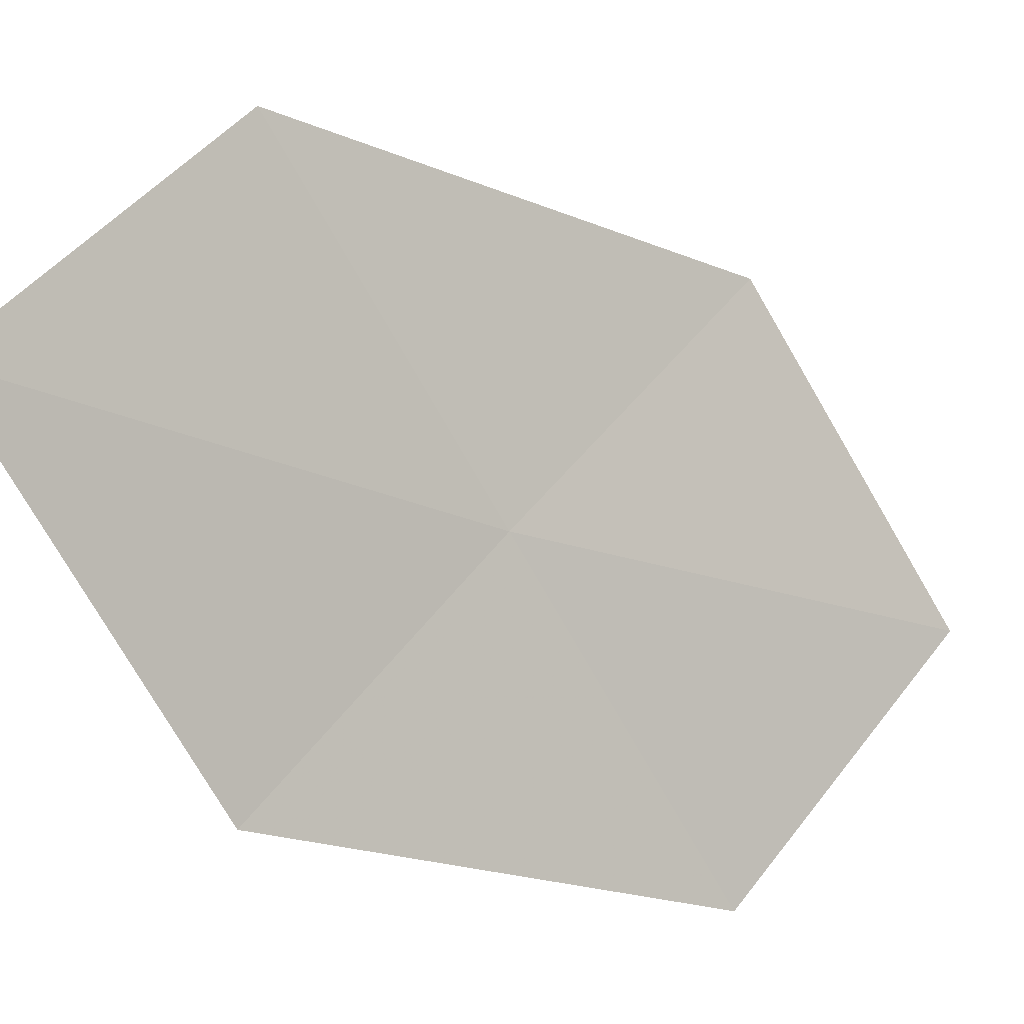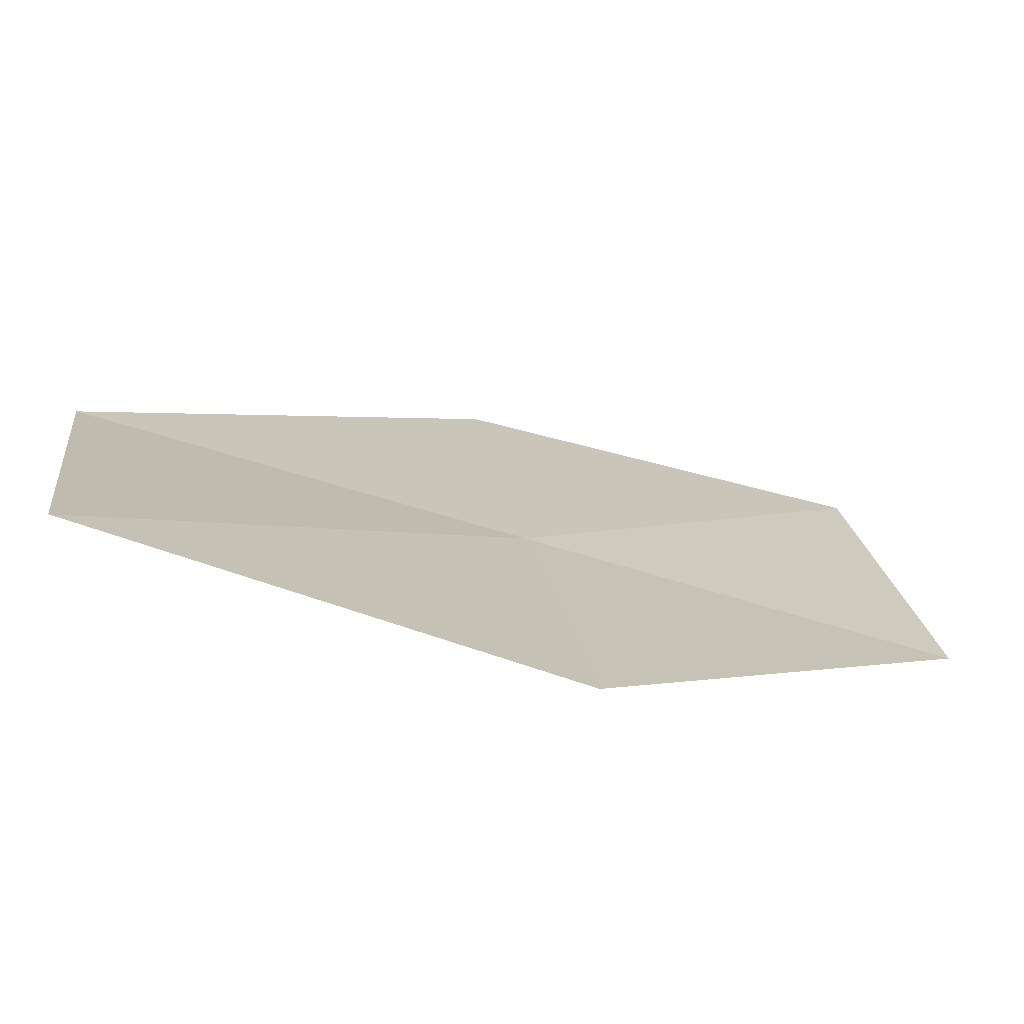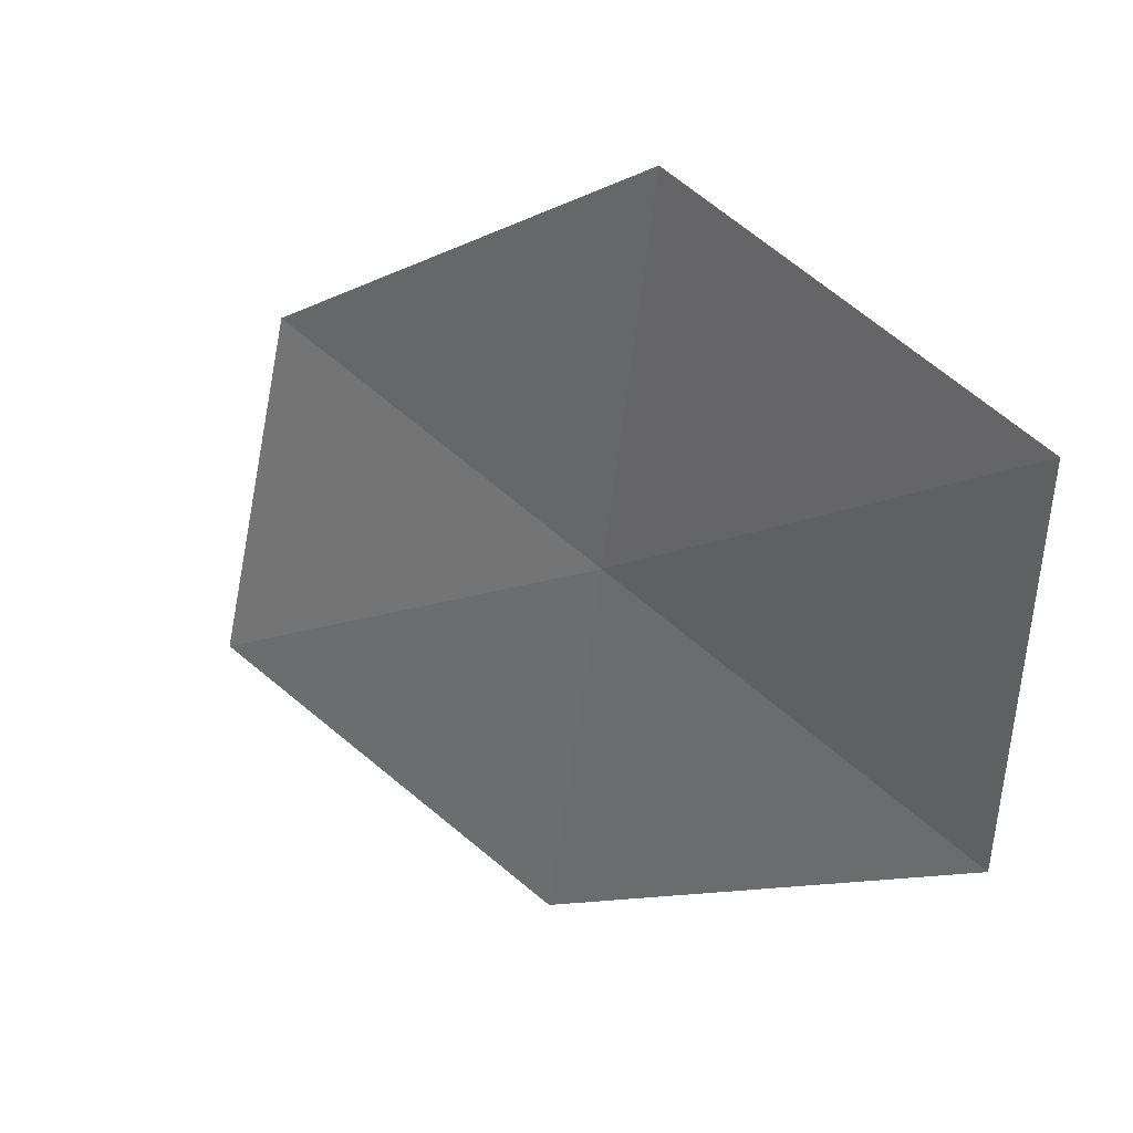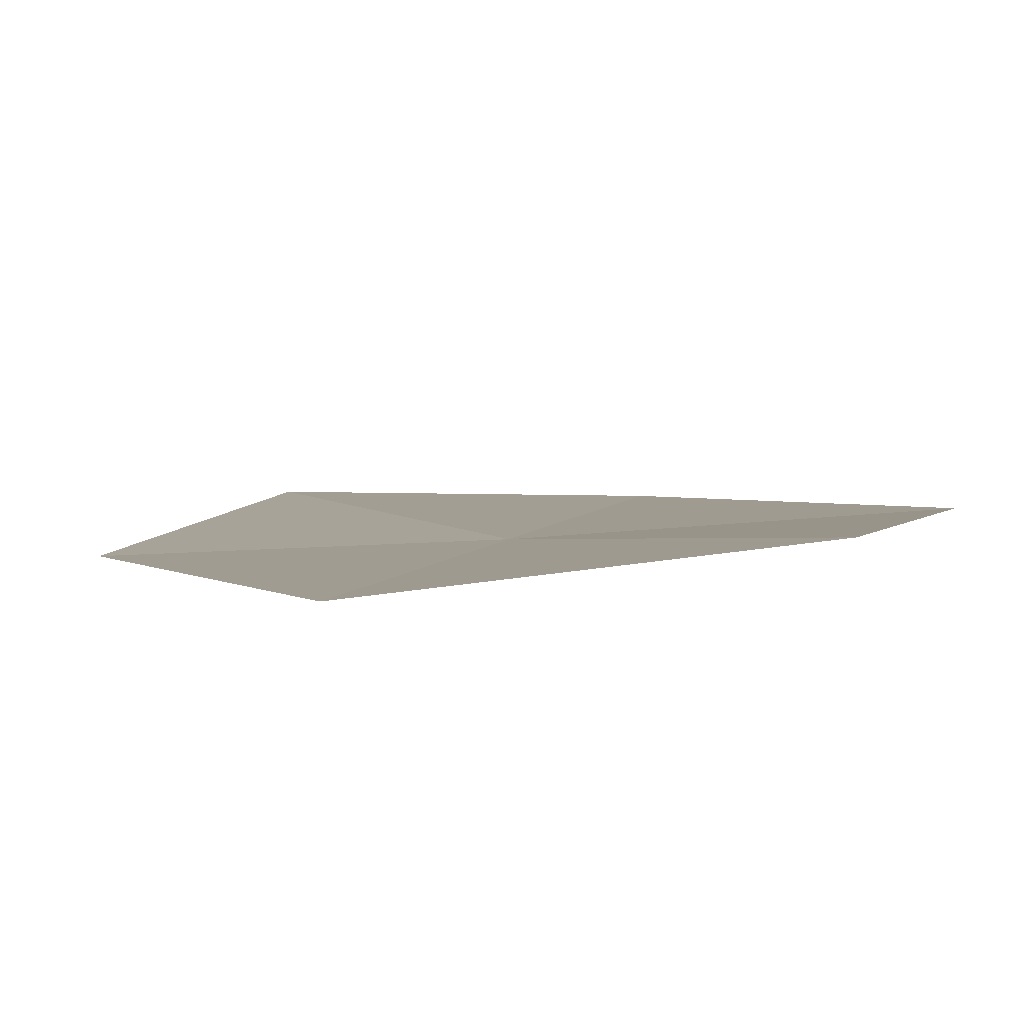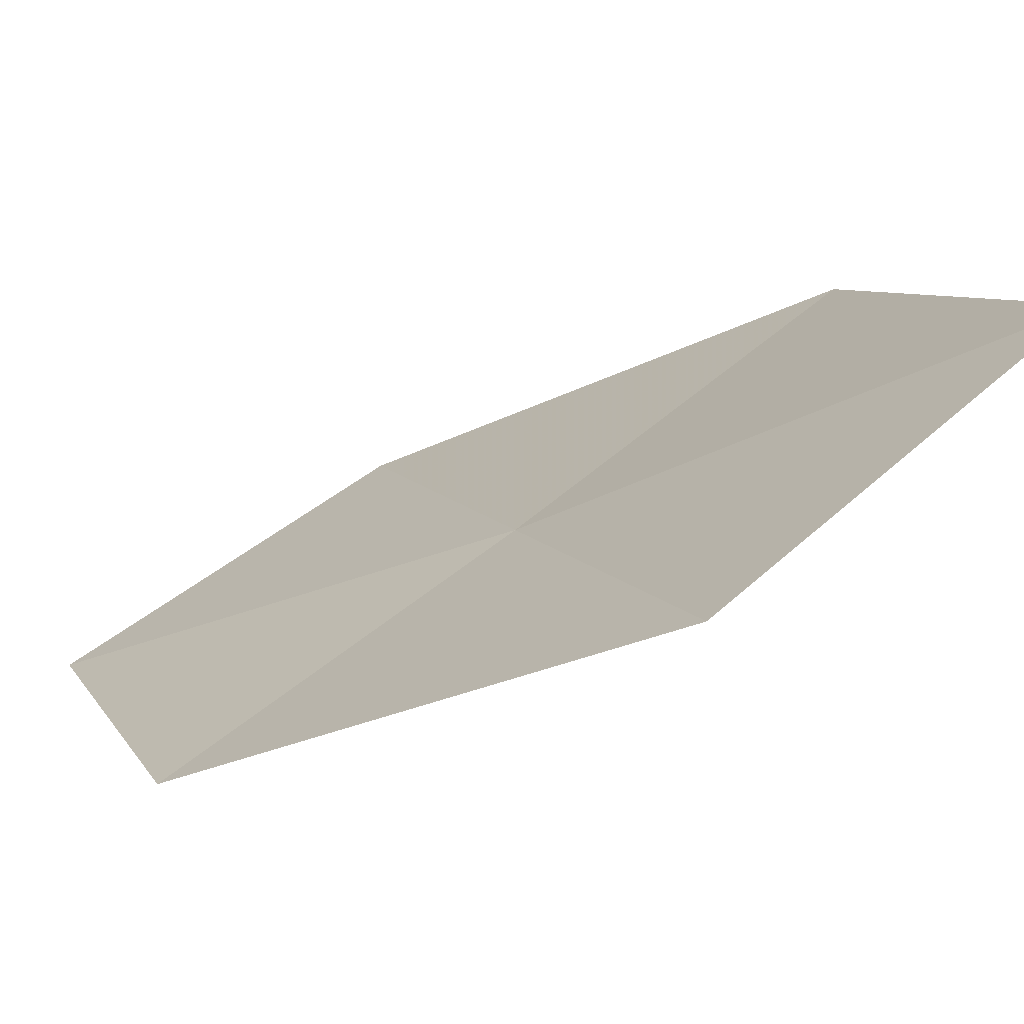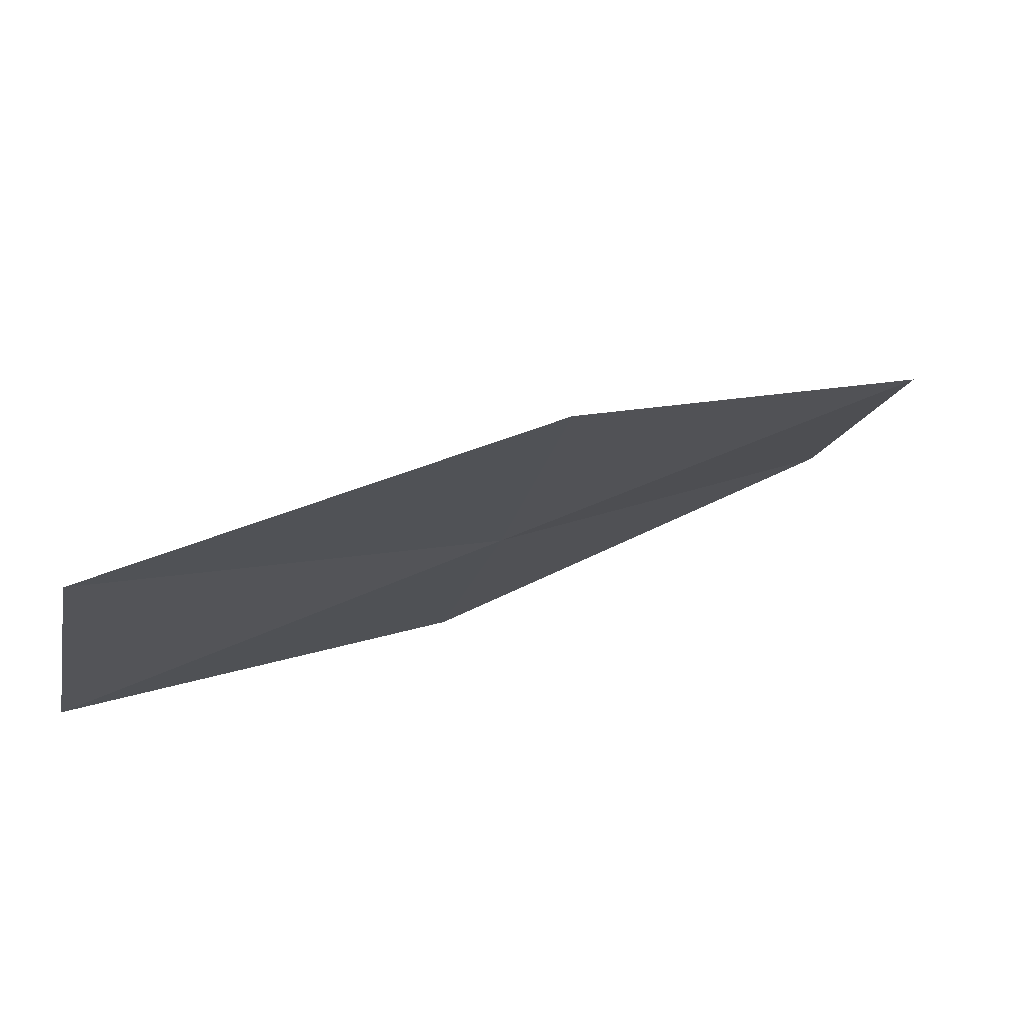
<metadata>
{"format":"obj","ext":"obj","renderer":"f3d","projection":"perspective","resolution":1024,"background":"white","views":[{"elev":59.0,"azim":-131.5,"up":"+Y"},{"elev":-60.2,"azim":-155.1,"up":"+Z"},{"elev":47.2,"azim":-89.8,"up":"+Z"},{"elev":-40.3,"azim":-65.0,"up":"+Y"},{"elev":55.1,"azim":63.9,"up":"+Y"},{"elev":64.7,"azim":19.8,"up":"+Z"}]}
</metadata>
<code>
v -3.179 4.451 54.77
v -3.845 4.811 51.87
v -1.343 7.368 51.87
v -5.673 2.12 54.77
v -5.072 2.004 57.72
v -2.582 4.129 57.72
v -0.6852 6.782 54.77
f 1 3 2
f 1 2 4
f 1 4 5
f 1 5 6
f 1 6 7
f 1 7 3

</code>
